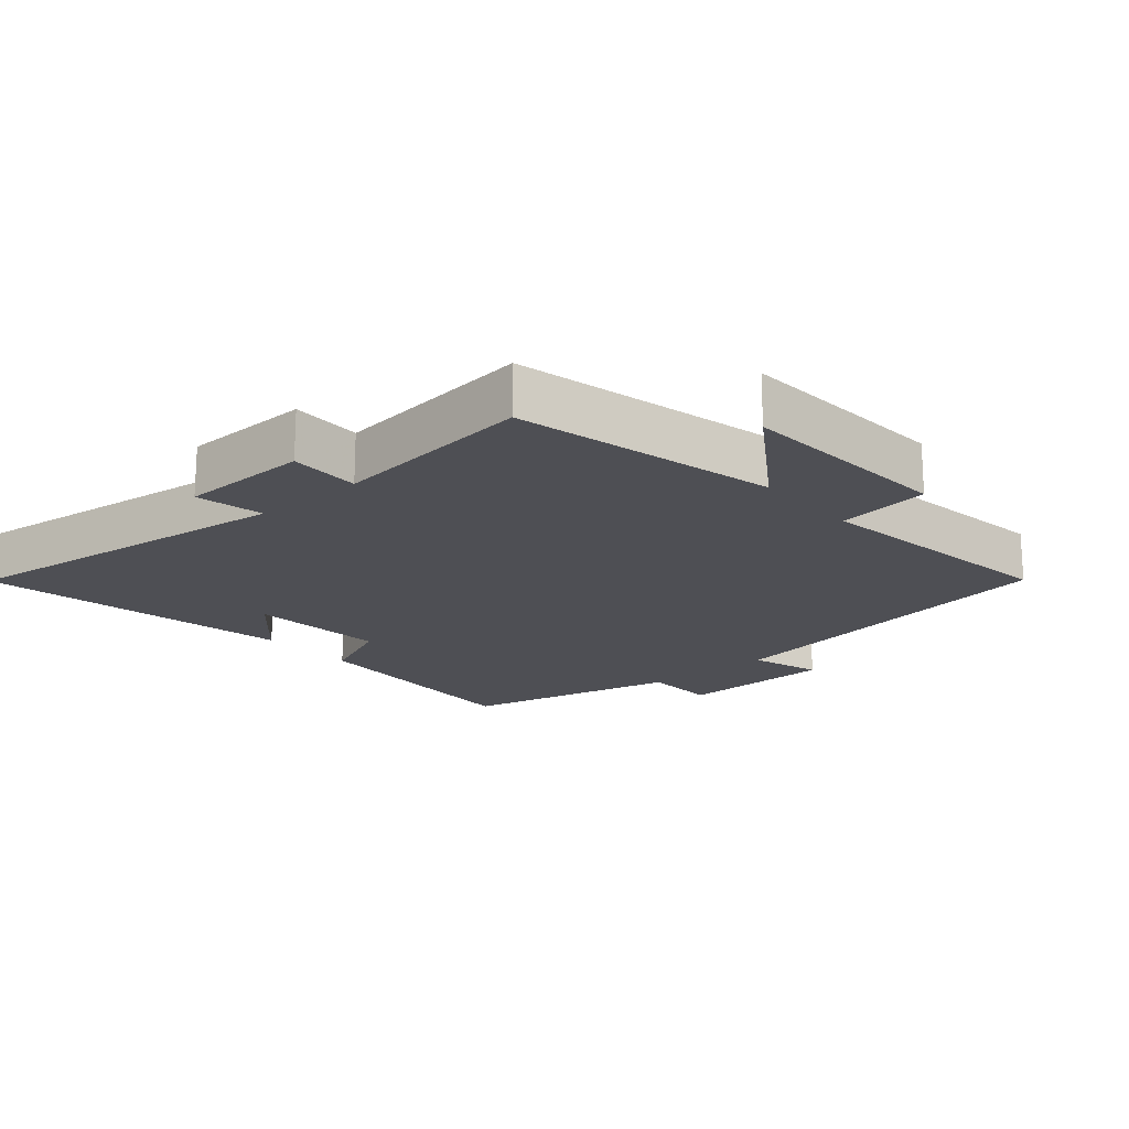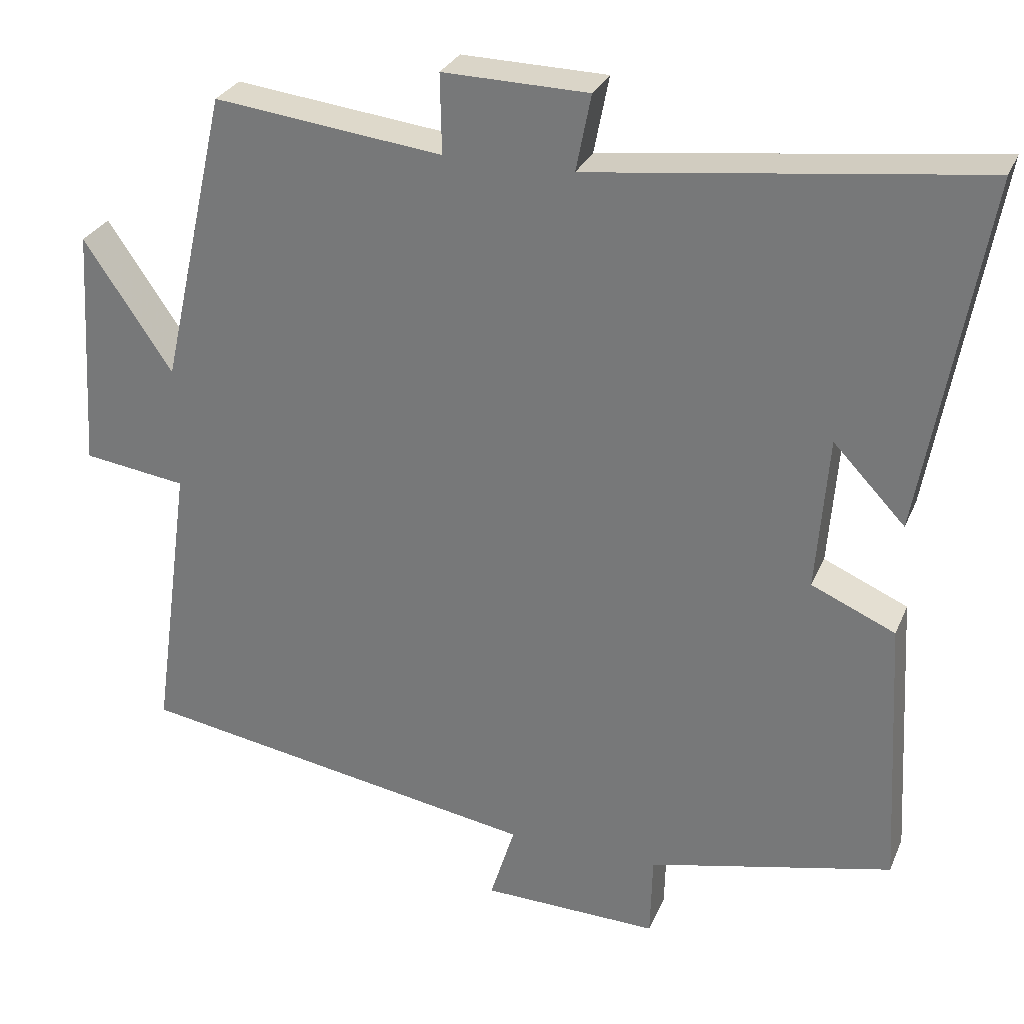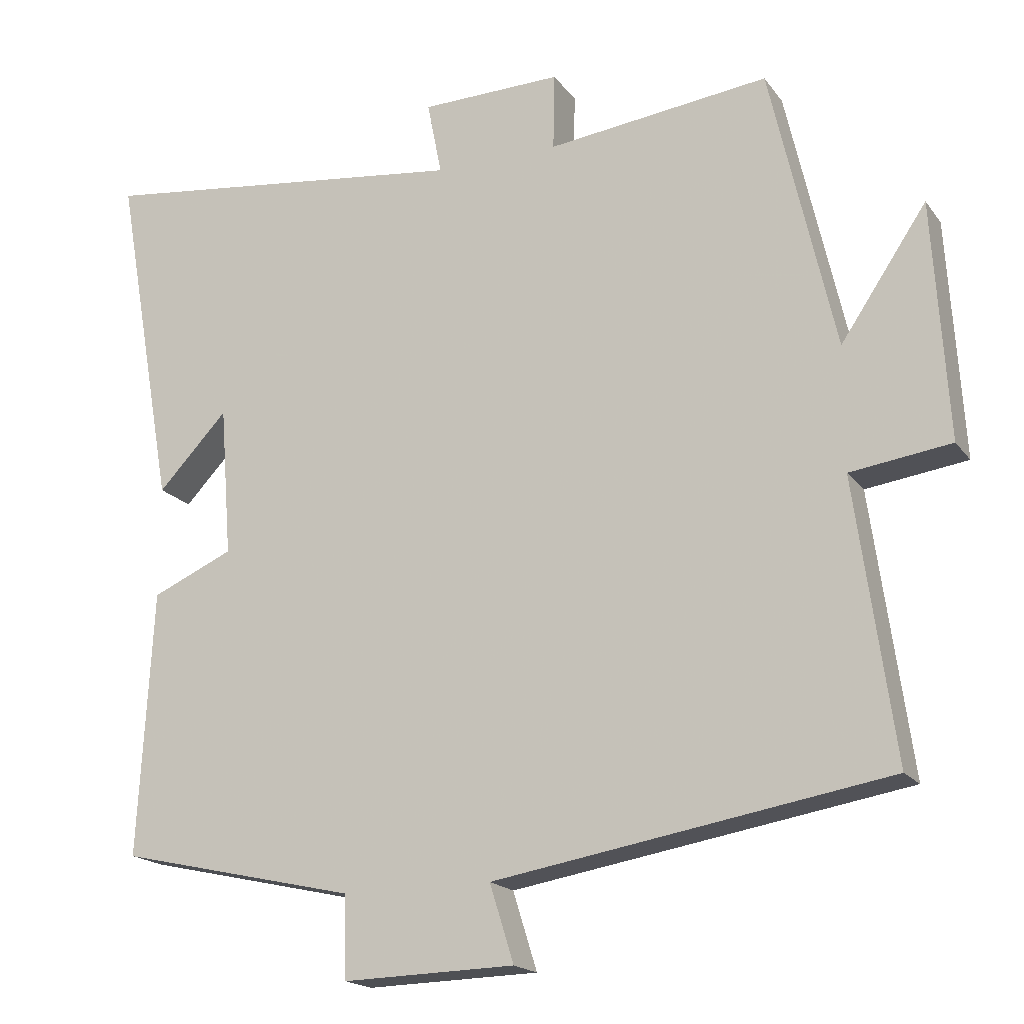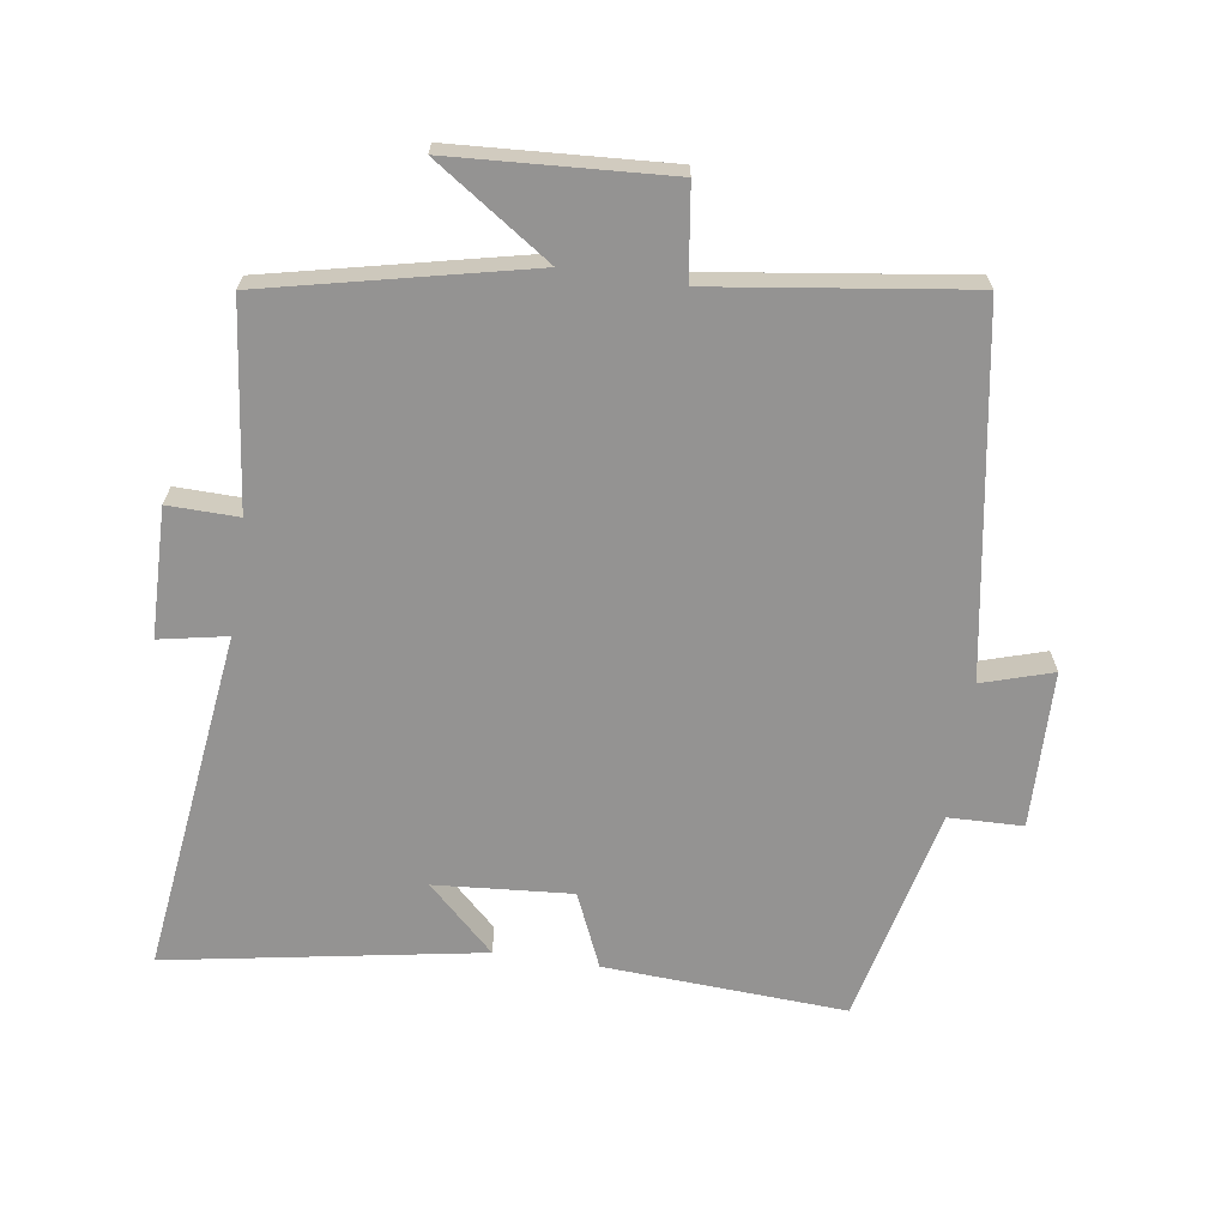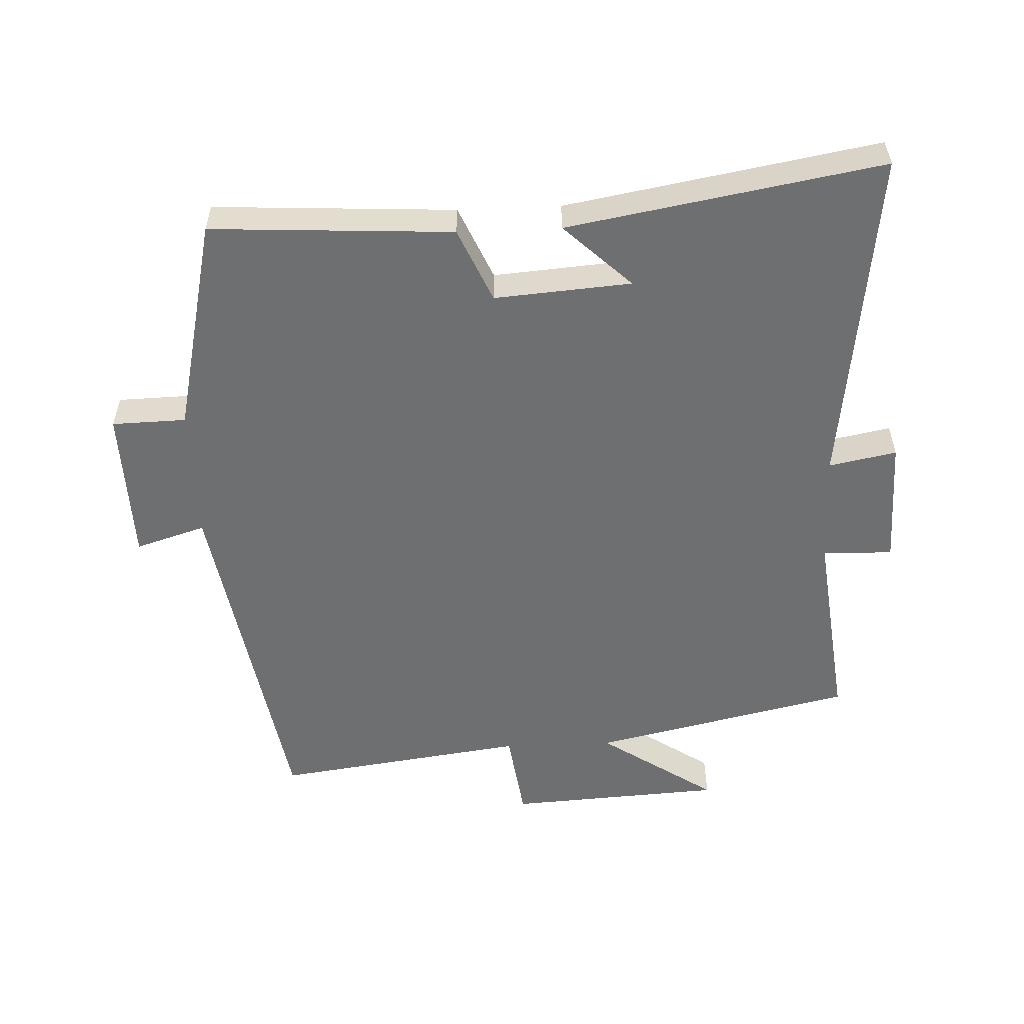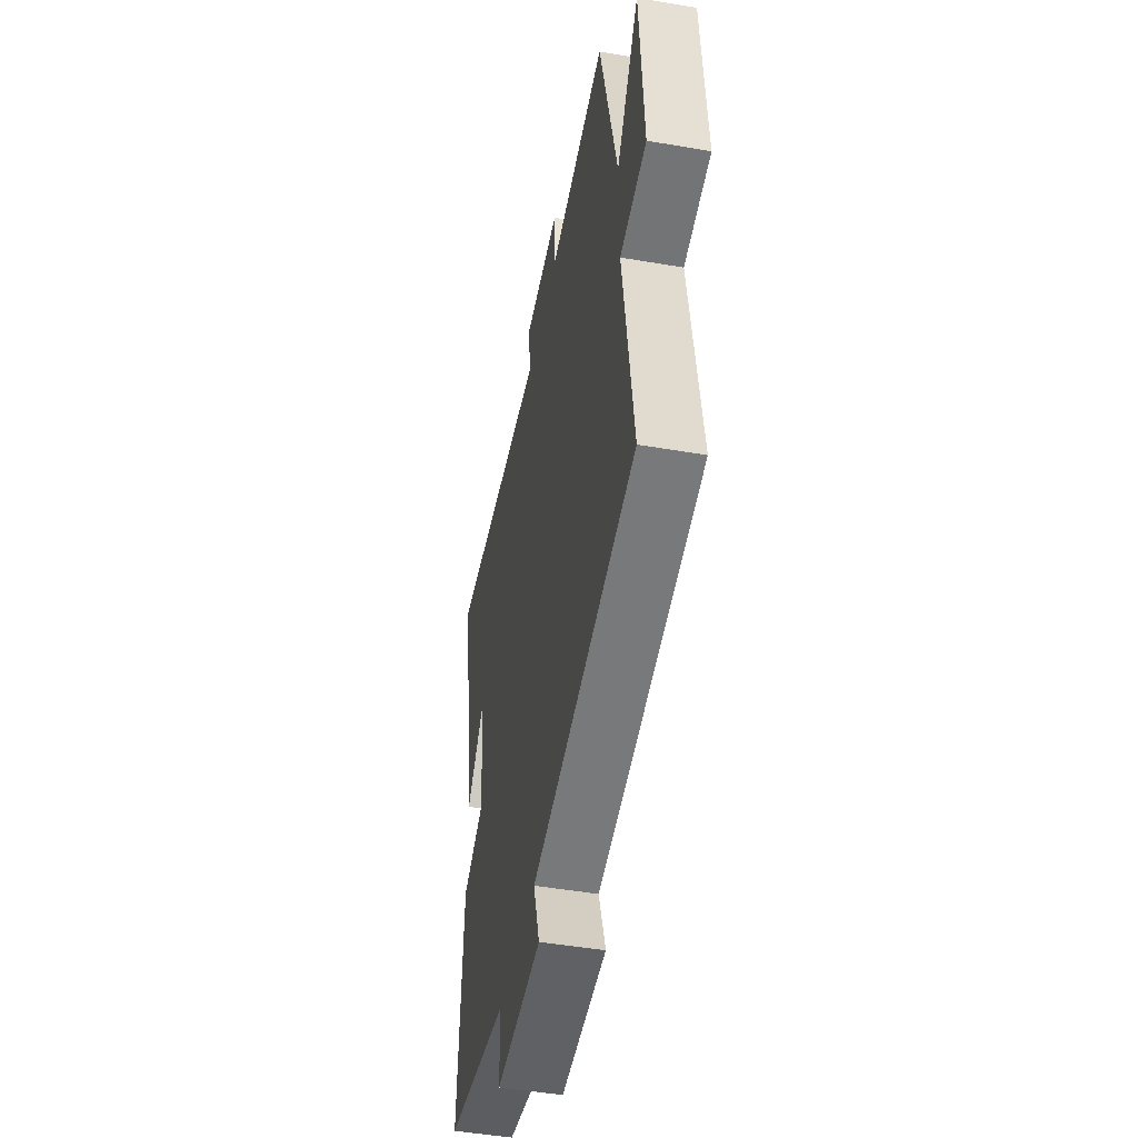
<metadata>
{"format":"obj","ext":"obj","renderer":"f3d","projection":"perspective","resolution":1024,"background":"white","views":[{"elev":-18.4,"azim":40.8,"up":"+Y"},{"elev":28.7,"azim":-160.2,"up":"+Z"},{"elev":-18.2,"azim":24.9,"up":"+Z"},{"elev":-66.8,"azim":81.5,"up":"+Y"},{"elev":-54.6,"azim":-87.6,"up":"+Y"},{"elev":-48.3,"azim":79.1,"up":"+Z"}]}
</metadata>
<code>
v 0.411 0.07 0.536
v 0.5 0.07 0.142
v 0.618 0.07 0.317
v 0.638 0.07 -0.009
v 0.5 0.07 -0.028
v 0.553 0.07 -0.41
v 0.013 0.07 -0.5
v 0.046 0.07 -0.606
v -0.19 0.07 -0.612
v -0.193 0.07 -0.5
v -0.52 0.07 -0.426
v -0.5 0.07 -0.062
v -0.388 0.07 -0.013
v -0.404 0.07 0.193
v -0.5 0.07 0.092
v -0.583 0.07 0.564
v -0.066 0.07 0.5
v -0.086 0.07 0.602
v 0.108 0.07 0.606
v 0.106 0.07 0.5
v 0.411 0 0.536
v 0.5 0 0.142
v 0.618 0 0.317
v 0.638 0 -0.009
v 0.5 0 -0.028
v 0.553 0 -0.41
v 0.013 0 -0.5
v 0.046 0 -0.606
v -0.19 0 -0.612
v -0.193 0 -0.5
v -0.52 0 -0.426
v -0.5 0 -0.062
v -0.388 0 -0.013
v -0.404 0 0.193
v -0.5 0 0.092
v -0.583 0 0.564
v -0.066 0 0.5
v -0.086 0 0.602
v 0.108 0 0.606
v 0.106 0 0.5
f 17 18 19 20
f 14 15 16
f 14 16 17
f 13 14 17 20
f 10 11 12 13
f 7 8 9 10
f 5 6 7 10
f 5 10 13 20
f 2 3 4 5
f 1 2 5 20
f 40 39 38 37
f 36 35 34
f 37 36 34
f 40 37 34 33
f 33 32 31 30
f 30 29 28 27
f 30 27 26 25
f 40 33 30 25
f 25 24 23 22
f 40 25 22 21
f 1 21 22 2
f 2 22 23 3
f 3 23 24 4
f 4 24 25 5
f 5 25 26 6
f 6 26 27 7
f 7 27 28 8
f 8 28 29 9
f 9 29 30 10
f 10 30 31 11
f 11 31 32 12
f 12 32 33 13
f 13 33 34 14
f 14 34 35 15
f 15 35 36 16
f 16 36 37 17
f 17 37 38 18
f 18 38 39 19
f 19 39 40 20
f 20 40 21 1

</code>
